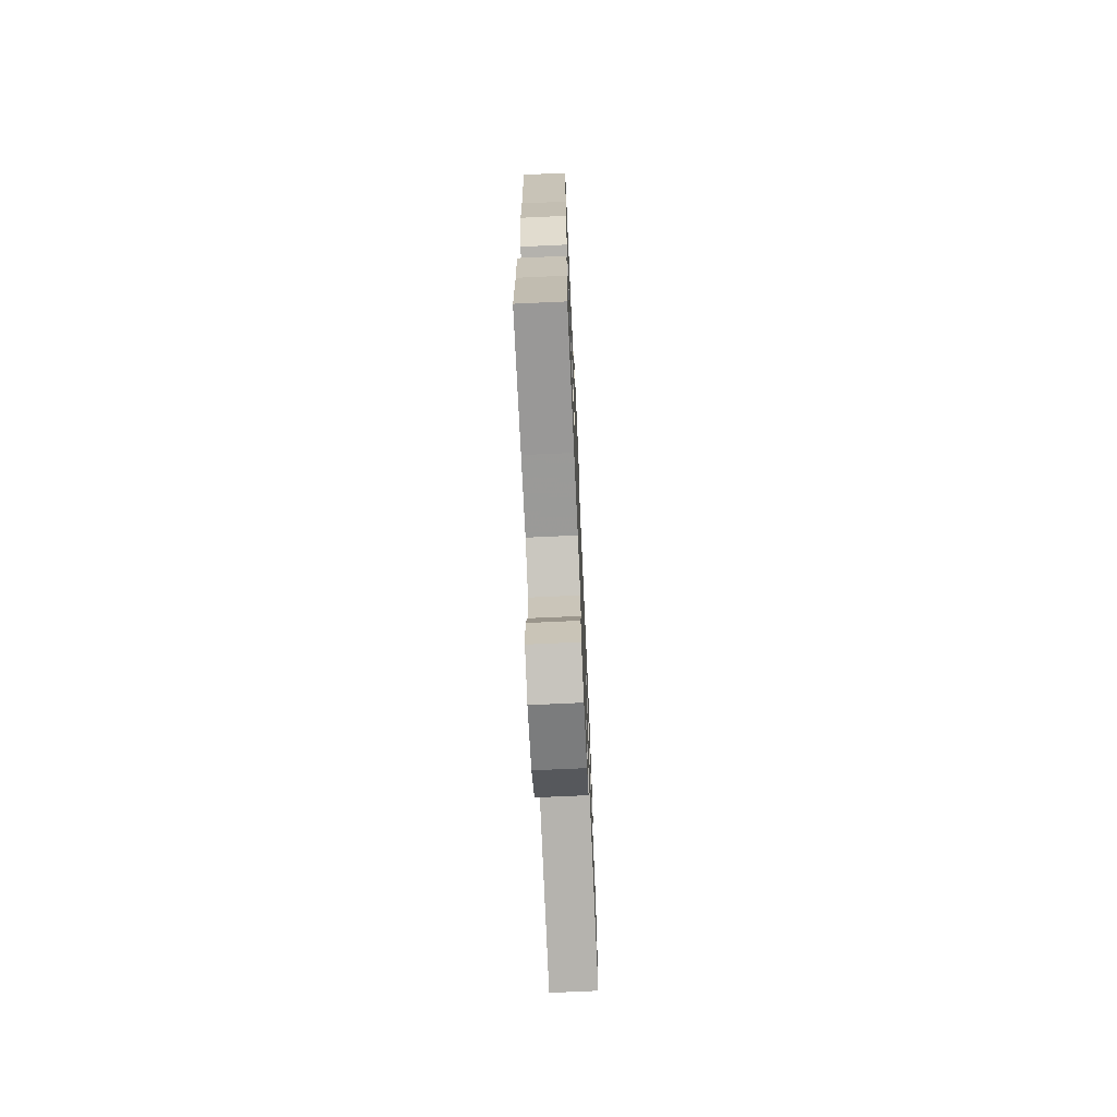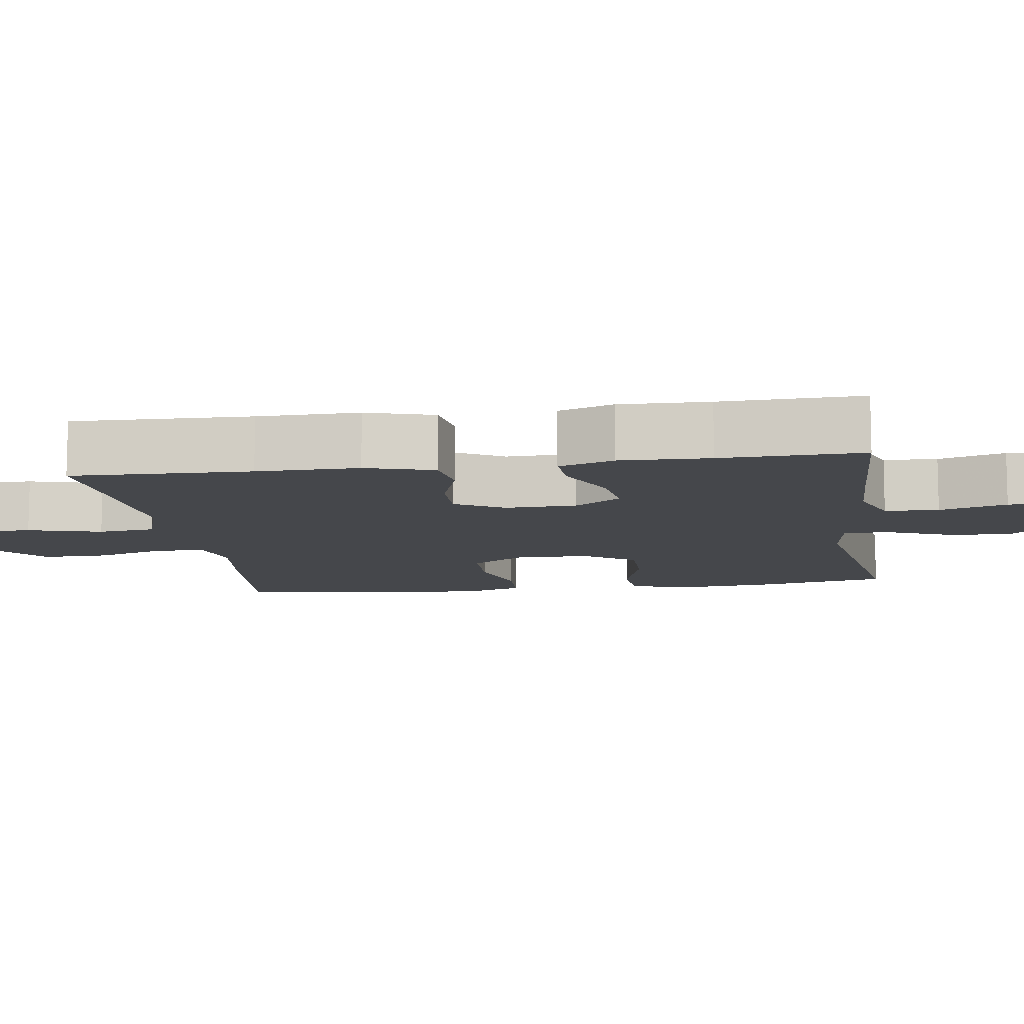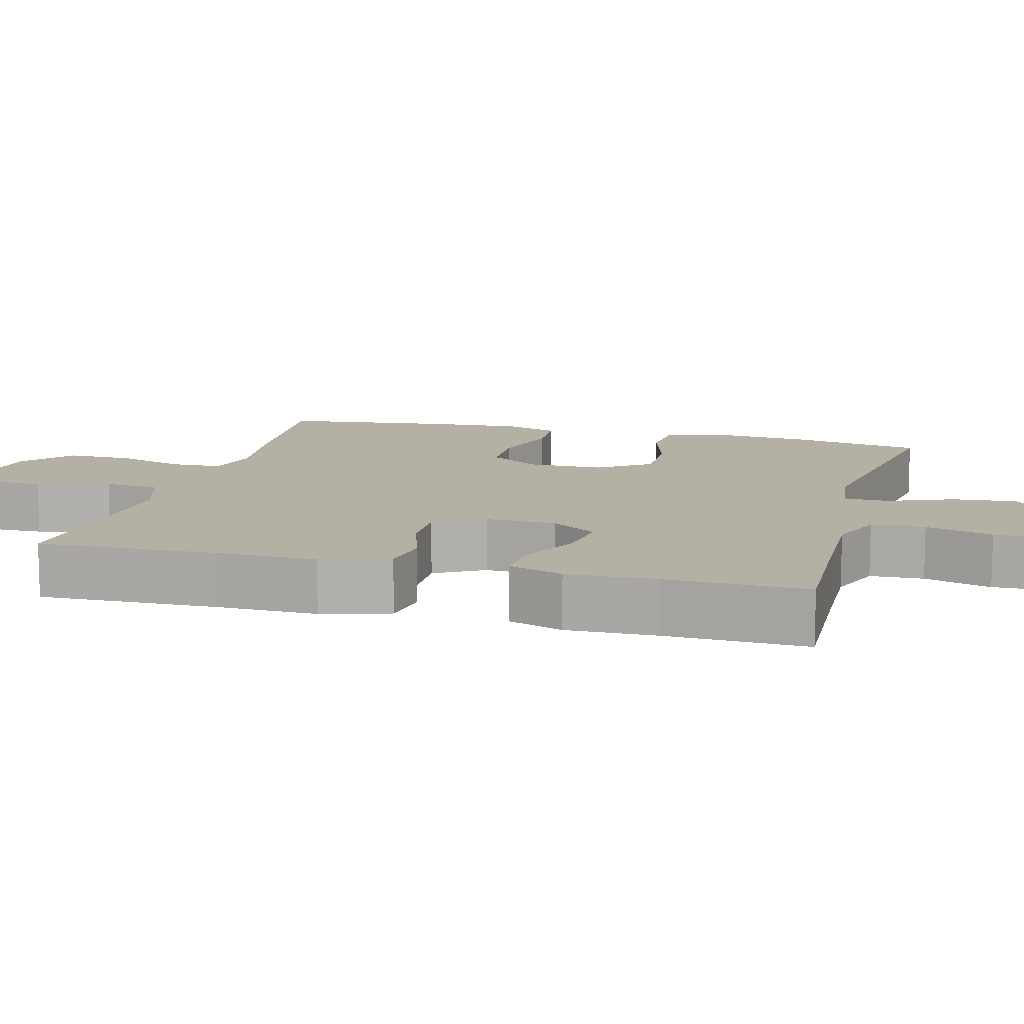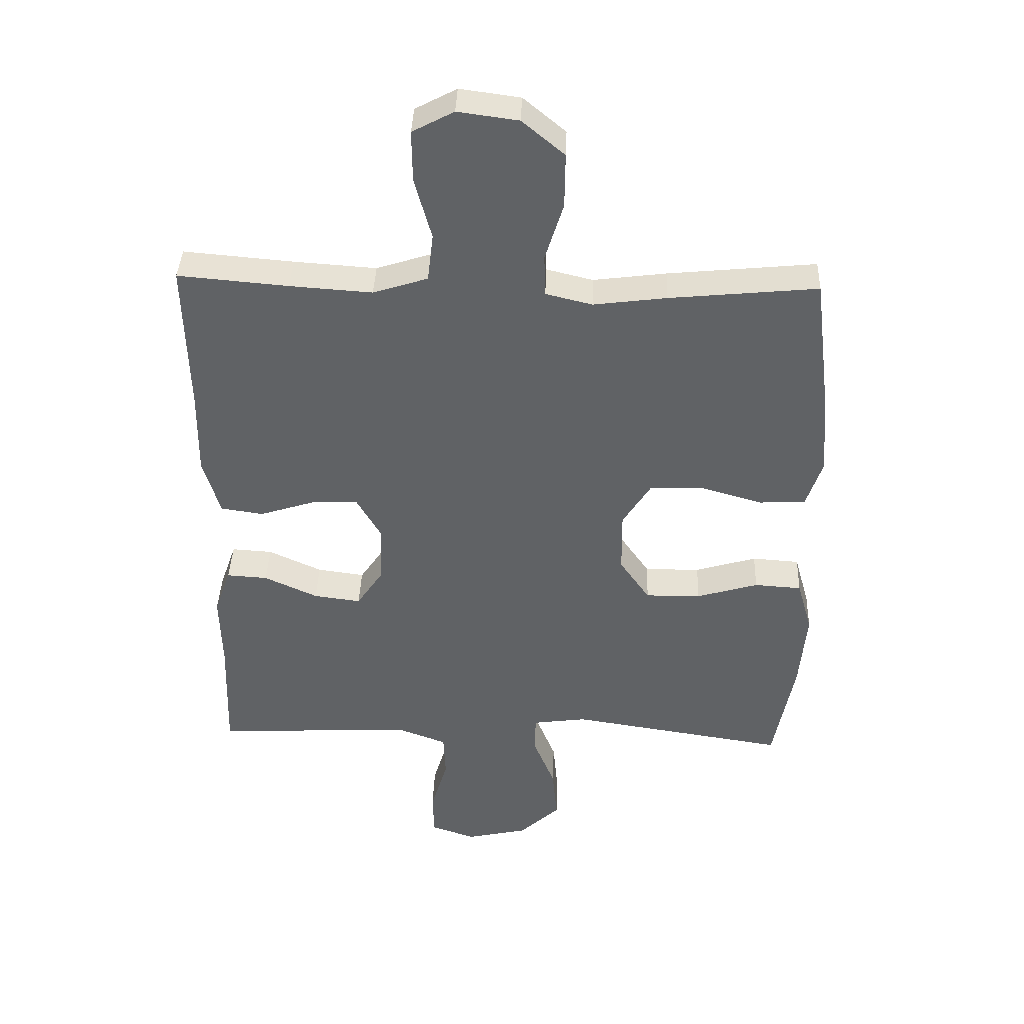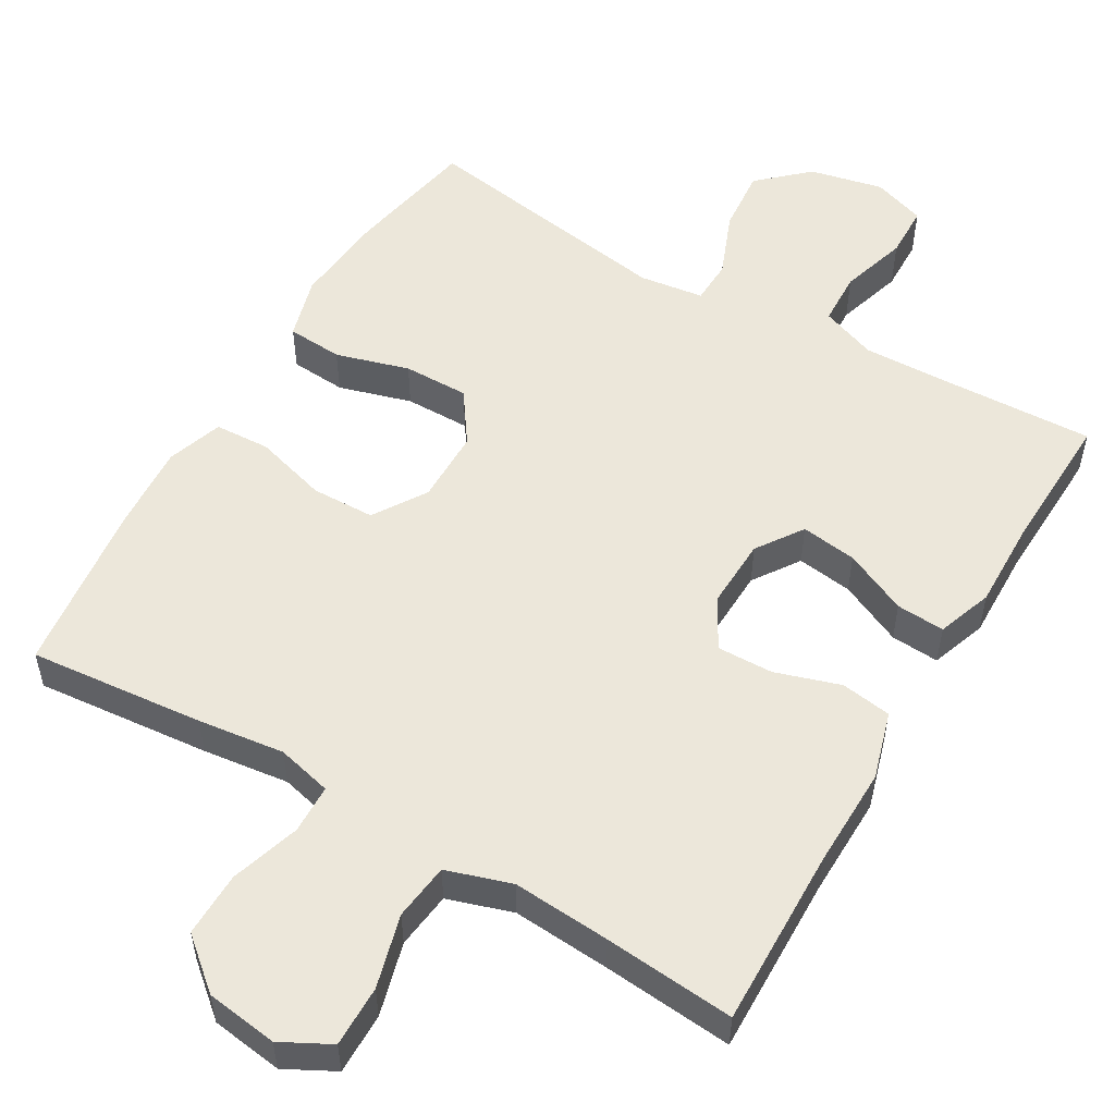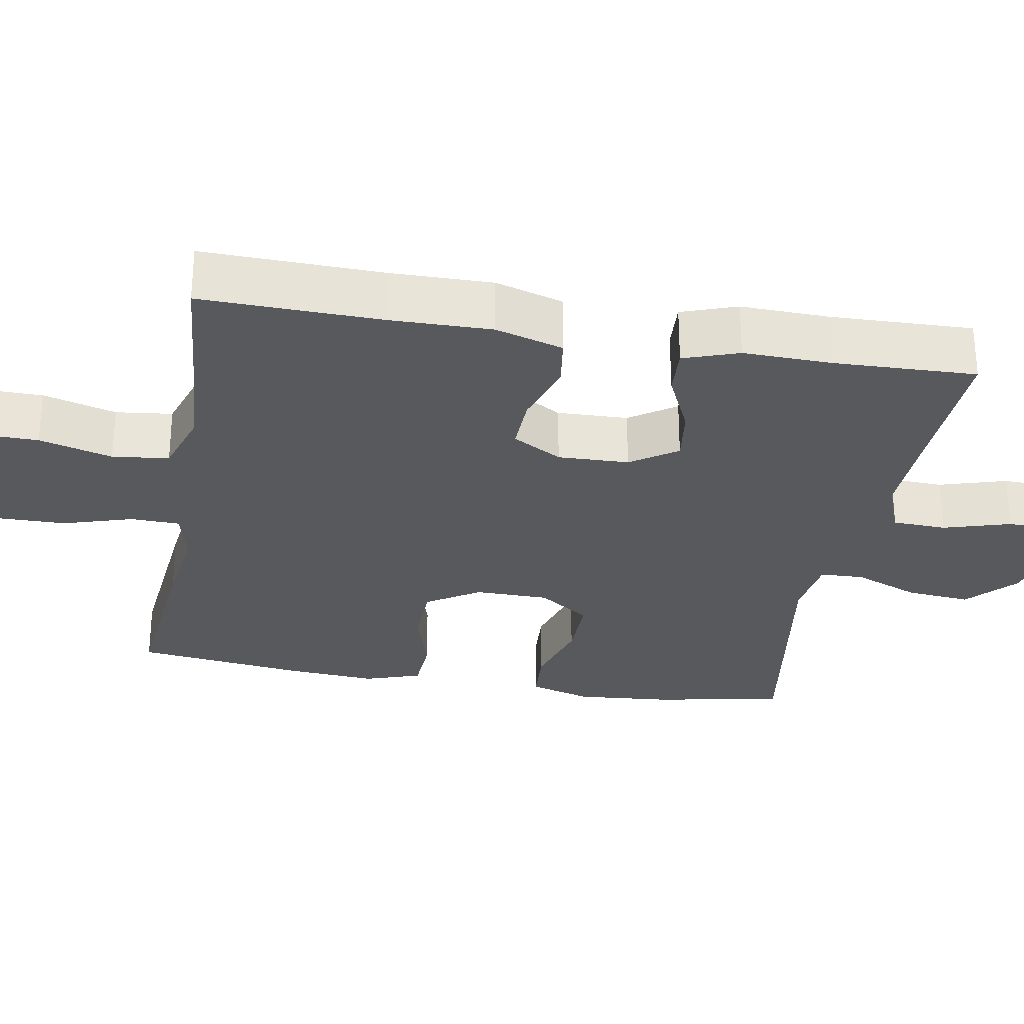
<metadata>
{"format":"obj","ext":"obj","renderer":"f3d","projection":"perspective","resolution":1024,"background":"white","views":[{"elev":-71.2,"azim":92.6,"up":"+Z"},{"elev":-10.3,"azim":98.3,"up":"+Y"},{"elev":11.4,"azim":105.0,"up":"+Y"},{"elev":39.3,"azim":-177.9,"up":"+Z"},{"elev":53.6,"azim":30.5,"up":"+Y"},{"elev":-29.0,"azim":80.0,"up":"+Y"}]}
</metadata>
<code>
v -0.5 0.07 -0.5
v -0.533 0.07 -0.325
v -0.544 0.07 -0.199
v -0.52 0.07 -0.115
v -0.445 0.07 -0.11
v -0.347 0.07 -0.139
v -0.259 0.07 -0.14
v -0.211 0.07 -0.071
v -0.21 0.07 0.028
v -0.255 0.07 0.099
v -0.34 0.07 0.101
v -0.438 0.07 0.073
v -0.512 0.07 0.077
v -0.537 0.07 0.152
v -0.529 0.07 0.269
v -0.5 0.07 0.5
v -0.265 0.07 0.477
v -0.149 0.07 0.462
v -0.075 0.07 0.48
v -0.073 0.07 0.546
v -0.102 0.07 0.639
v -0.103 0.07 0.726
v -0.036 0.07 0.782
v 0.06 0.07 0.795
v 0.126 0.07 0.76
v 0.125 0.07 0.678
v 0.098 0.07 0.58
v 0.107 0.07 0.504
v 0.194 0.07 0.476
v 0.325 0.07 0.485
v 0.5 0.07 0.5
v 0.494 0.07 0.26
v 0.496 0.07 0.124
v 0.469 0.07 0.033
v 0.401 0.07 0.023
v 0.314 0.07 0.051
v 0.239 0.07 0.053
v 0.201 0.07 -0.013
v 0.204 0.07 -0.108
v 0.246 0.07 -0.17
v 0.321 0.07 -0.16
v 0.406 0.07 -0.121
v 0.471 0.07 -0.117
v 0.497 0.07 -0.191
v 0.494 0.07 -0.311
v 0.5 0.07 -0.5
v 0.295 0.07 -0.491
v 0.179 0.07 -0.487
v 0.104 0.07 -0.515
v 0.101 0.07 -0.587
v 0.128 0.07 -0.677
v 0.126 0.07 -0.748
v 0.055 0.07 -0.772
v -0.043 0.07 -0.75
v -0.108 0.07 -0.69
v -0.1 0.07 -0.604
v -0.065 0.07 -0.517
v -0.067 0.07 -0.458
v -0.153 0.07 -0.446
v -0.5 0 -0.5
v -0.533 0 -0.325
v -0.544 0 -0.199
v -0.52 0 -0.115
v -0.445 0 -0.11
v -0.347 0 -0.139
v -0.259 0 -0.14
v -0.211 0 -0.071
v -0.21 0 0.028
v -0.255 0 0.099
v -0.34 0 0.101
v -0.438 0 0.073
v -0.512 0 0.077
v -0.537 0 0.152
v -0.529 0 0.269
v -0.5 0 0.5
v -0.265 0 0.477
v -0.149 0 0.462
v -0.075 0 0.48
v -0.073 0 0.546
v -0.102 0 0.639
v -0.103 0 0.726
v -0.036 0 0.782
v 0.06 0 0.795
v 0.126 0 0.76
v 0.125 0 0.678
v 0.098 0 0.58
v 0.107 0 0.504
v 0.194 0 0.476
v 0.325 0 0.485
v 0.5 0 0.5
v 0.494 0 0.26
v 0.496 0 0.124
v 0.469 0 0.033
v 0.401 0 0.023
v 0.314 0 0.051
v 0.239 0 0.053
v 0.201 0 -0.013
v 0.204 0 -0.108
v 0.246 0 -0.17
v 0.321 0 -0.16
v 0.406 0 -0.121
v 0.471 0 -0.117
v 0.497 0 -0.191
v 0.494 0 -0.311
v 0.5 0 -0.5
v 0.295 0 -0.491
v 0.179 0 -0.487
v 0.104 0 -0.515
v 0.101 0 -0.587
v 0.128 0 -0.677
v 0.126 0 -0.748
v 0.055 0 -0.772
v -0.043 0 -0.75
v -0.108 0 -0.69
v -0.1 0 -0.604
v -0.065 0 -0.517
v -0.067 0 -0.458
v -0.153 0 -0.446
f 55 56 57
f 54 55 57
f 53 54 57
f 52 53 57
f 51 52 57
f 50 51 57
f 49 50 57 58
f 48 49 58
f 47 48 58 59
f 45 46 47 59
f 44 45 59
f 43 44 59
f 42 43 59
f 41 42 59
f 34 35 36
f 33 34 36
f 32 33 36
f 32 36 37
f 31 32 37
f 30 31 37
f 29 30 37 38
f 25 26 27
f 24 25 27
f 23 24 27
f 22 23 27
f 21 22 27
f 20 21 27
f 19 20 27 28
f 28 29 38
f 19 28 38
f 18 19 38
f 16 17 18
f 15 16 18
f 14 15 18
f 13 14 18
f 12 13 18
f 11 12 18
f 4 5 6
f 3 4 6
f 2 3 6
f 1 2 6
f 59 1 6
f 59 6 7
f 40 41 59
f 59 7 8
f 40 59 8
f 39 40 8
f 38 39 8 9
f 18 38 9 10
f 10 11 18
f 116 115 114
f 116 114 113
f 116 113 112
f 116 112 111
f 116 111 110
f 116 110 109
f 117 116 109 108
f 117 108 107
f 118 117 107 106
f 118 106 105 104
f 118 104 103
f 118 103 102
f 118 102 101
f 118 101 100
f 95 94 93
f 95 93 92
f 95 92 91
f 96 95 91
f 96 91 90
f 96 90 89
f 97 96 89 88
f 86 85 84
f 86 84 83
f 86 83 82
f 86 82 81
f 86 81 80
f 86 80 79
f 87 86 79 78
f 97 88 87
f 97 87 78
f 97 78 77
f 77 76 75
f 77 75 74
f 77 74 73
f 77 73 72
f 77 72 71
f 77 71 70
f 65 64 63
f 65 63 62
f 65 62 61
f 65 61 60
f 65 60 118
f 66 65 118
f 118 100 99
f 67 66 118
f 67 118 99
f 67 99 98
f 68 67 98 97
f 69 68 97 77
f 77 70 69
f 1 60 61 2
f 2 61 62 3
f 3 62 63 4
f 4 63 64 5
f 5 64 65 6
f 6 65 66 7
f 7 66 67 8
f 8 67 68 9
f 9 68 69 10
f 10 69 70 11
f 11 70 71 12
f 12 71 72 13
f 13 72 73 14
f 14 73 74 15
f 15 74 75 16
f 16 75 76 17
f 17 76 77 18
f 18 77 78 19
f 19 78 79 20
f 20 79 80 21
f 21 80 81 22
f 22 81 82 23
f 23 82 83 24
f 24 83 84 25
f 25 84 85 26
f 26 85 86 27
f 27 86 87 28
f 28 87 88 29
f 29 88 89 30
f 30 89 90 31
f 31 90 91 32
f 32 91 92 33
f 33 92 93 34
f 34 93 94 35
f 35 94 95 36
f 36 95 96 37
f 37 96 97 38
f 38 97 98 39
f 39 98 99 40
f 40 99 100 41
f 41 100 101 42
f 42 101 102 43
f 43 102 103 44
f 44 103 104 45
f 45 104 105 46
f 46 105 106 47
f 47 106 107 48
f 48 107 108 49
f 49 108 109 50
f 50 109 110 51
f 51 110 111 52
f 52 111 112 53
f 53 112 113 54
f 54 113 114 55
f 55 114 115 56
f 56 115 116 57
f 57 116 117 58
f 58 117 118 59
f 59 118 60 1

</code>
